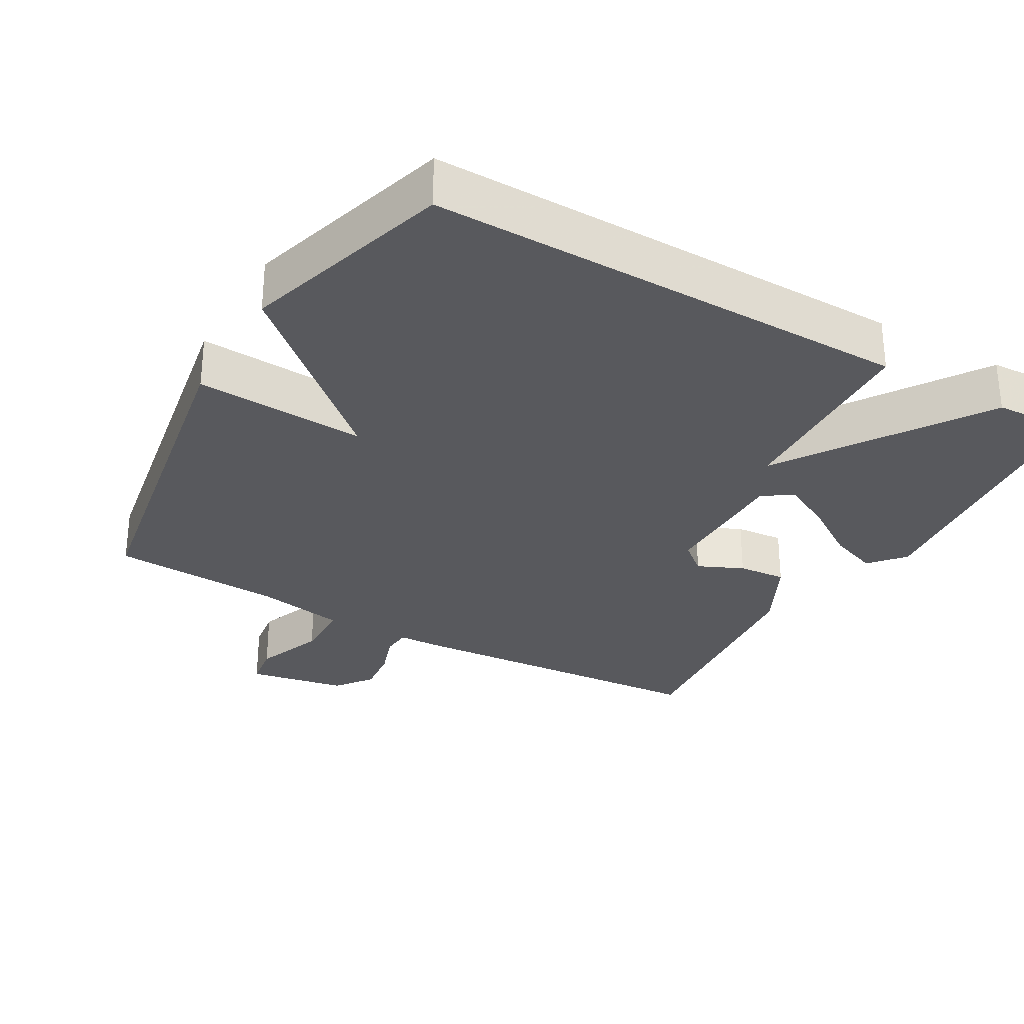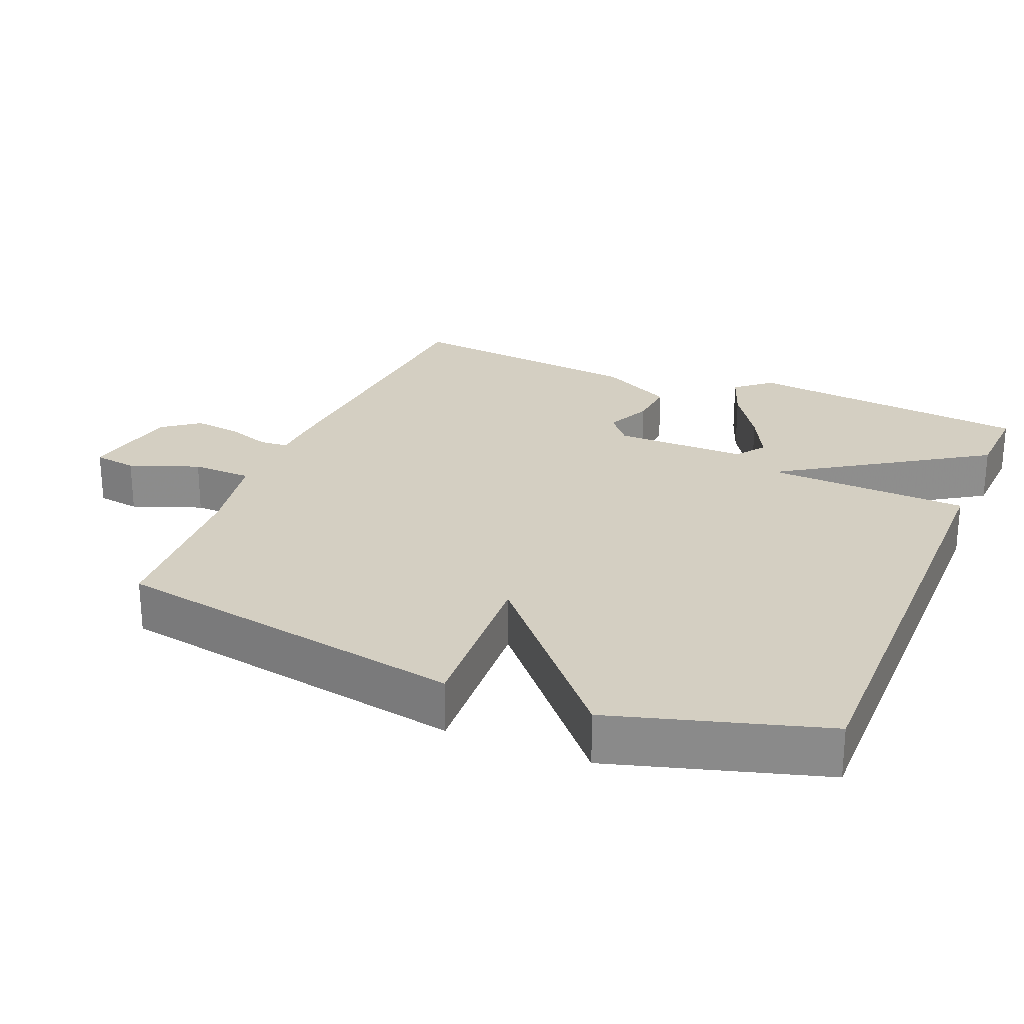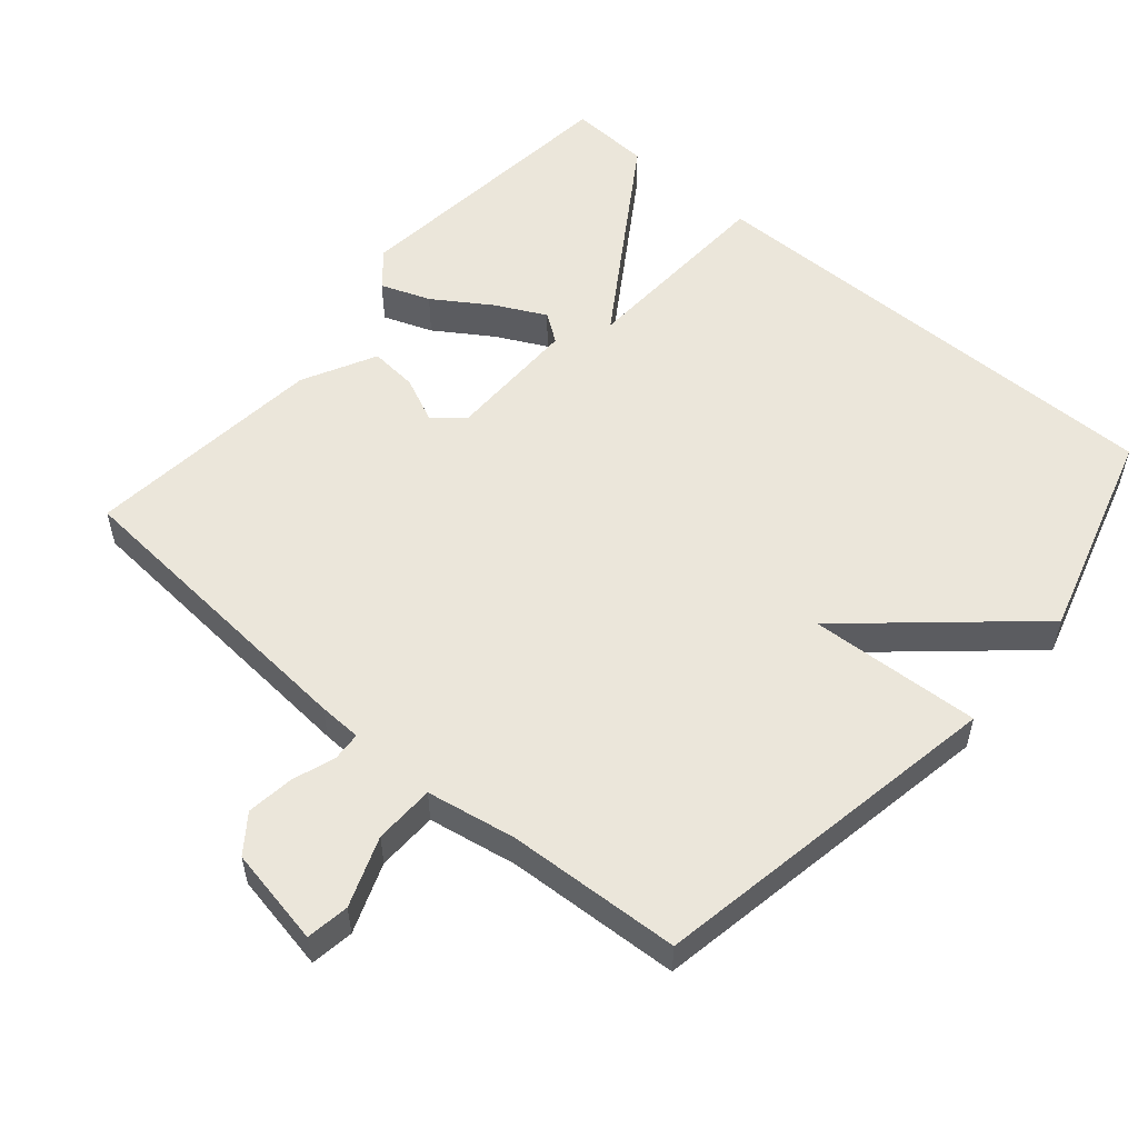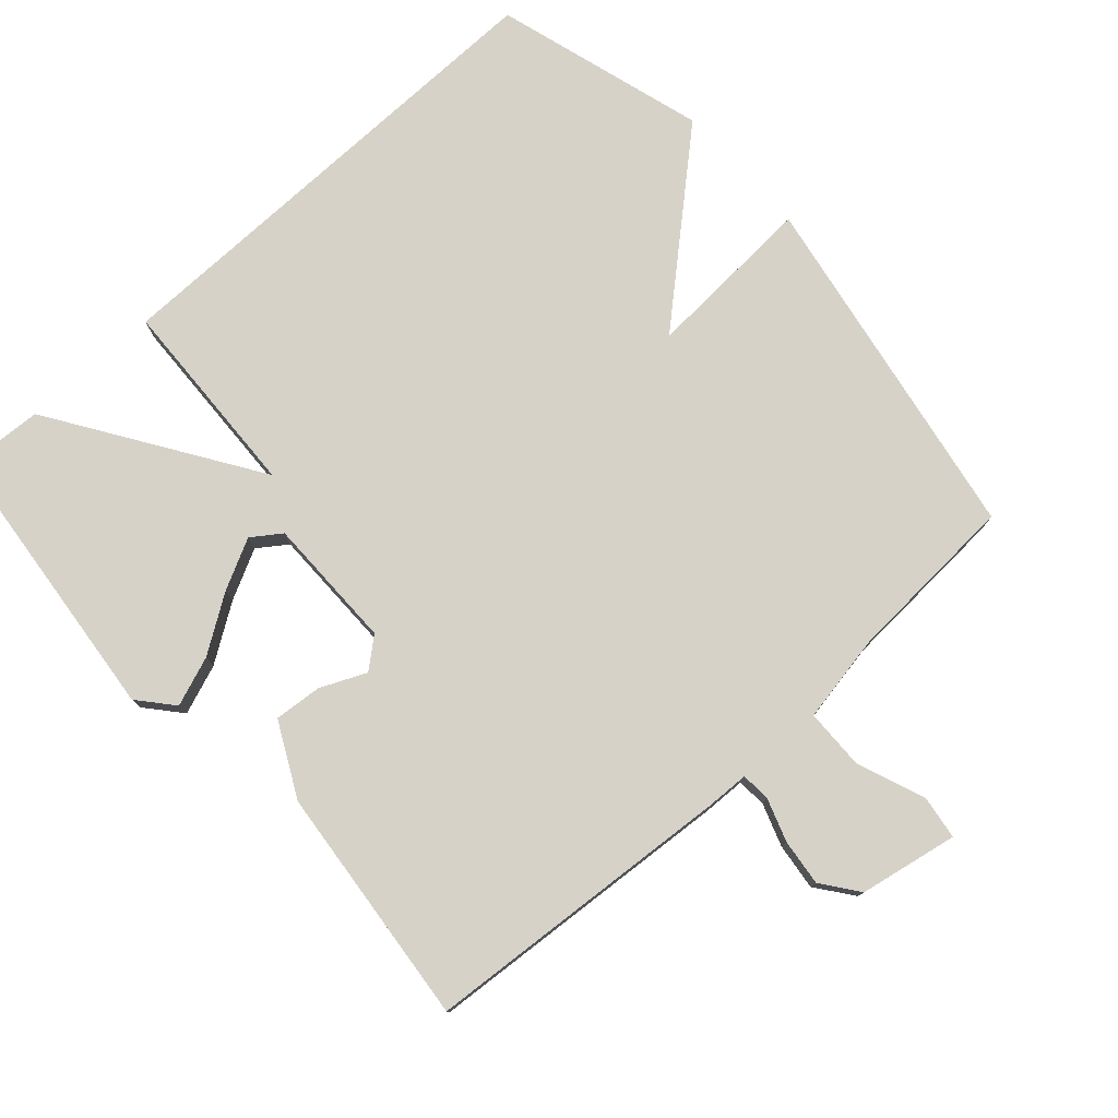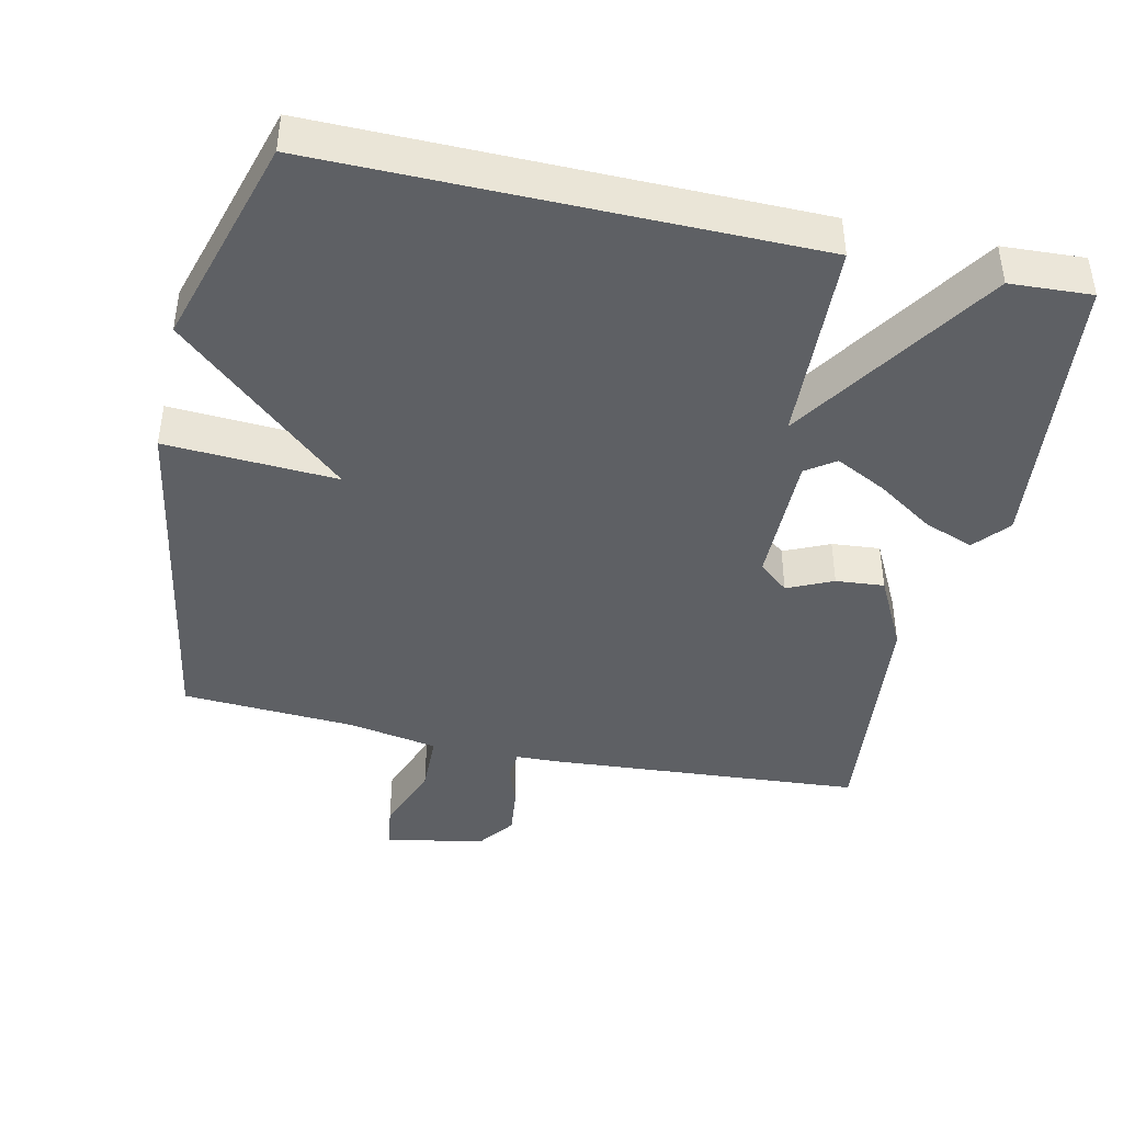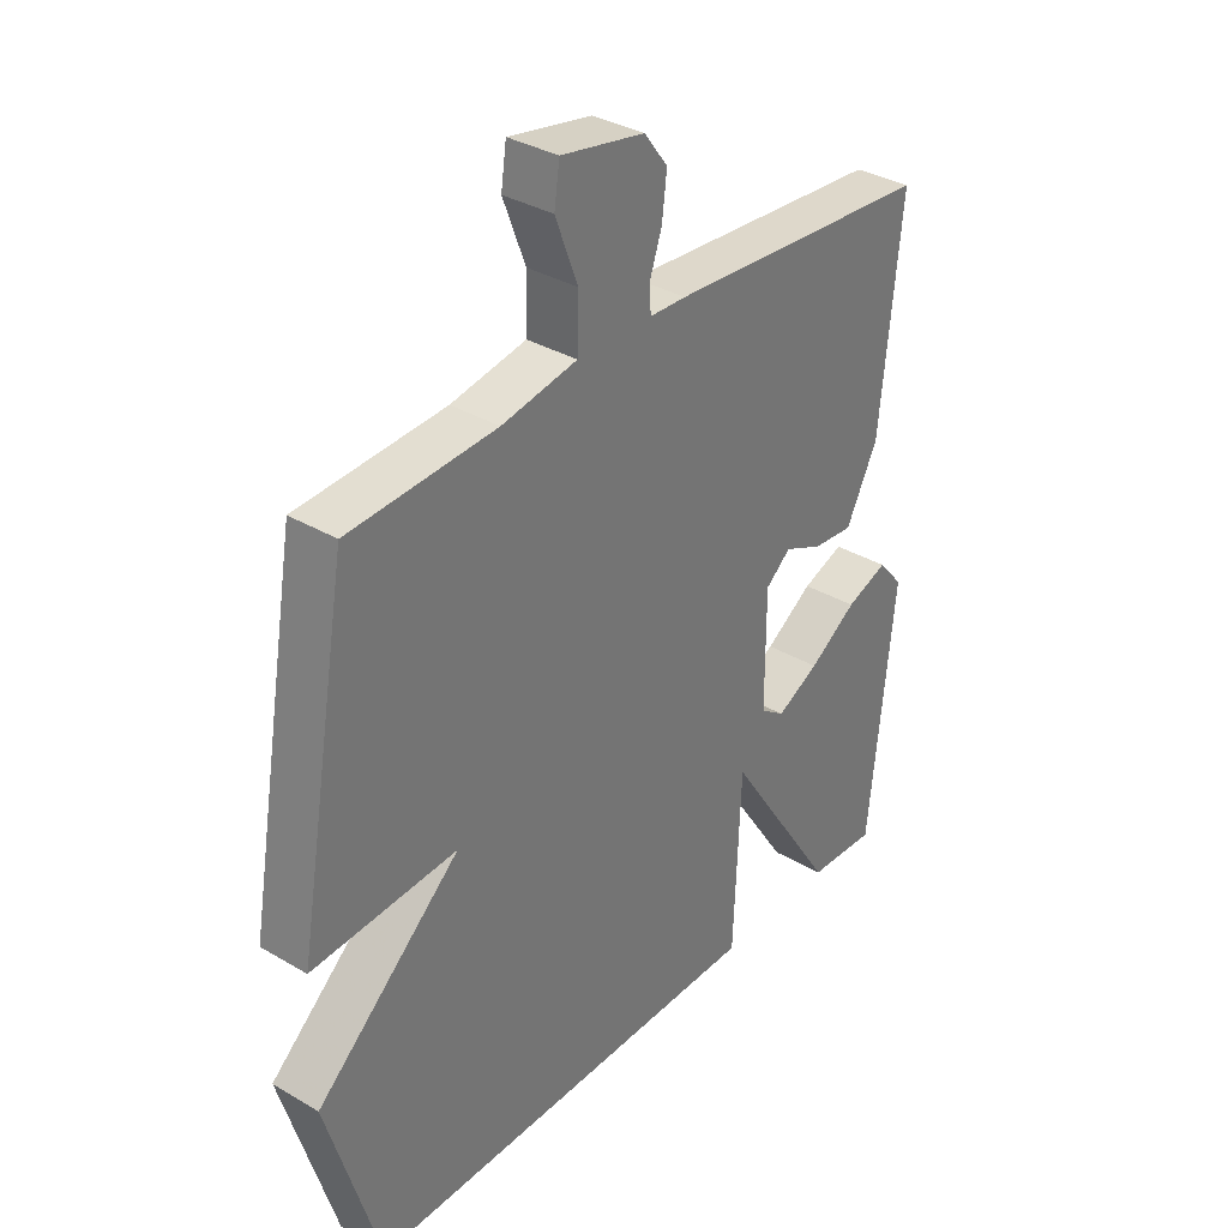
<metadata>
{"format":"obj","ext":"obj","renderer":"f3d","projection":"perspective","resolution":1024,"background":"white","views":[{"elev":-30.0,"azim":150.1,"up":"+Y"},{"elev":25.6,"azim":112.6,"up":"+Y"},{"elev":54.8,"azim":40.7,"up":"+Y"},{"elev":77.8,"azim":-42.0,"up":"+Y"},{"elev":-42.9,"azim":167.5,"up":"+Y"},{"elev":34.4,"azim":128.4,"up":"+Z"}]}
</metadata>
<code>
v -0.5 0.07 -0.5
v -0.542 0.07 -0.096
v -0.5 0.07 -0.047
v -0.43 0.07 -0.073
v -0.35 0.07 -0.126
v -0.279 0.07 -0.162
v -0.238 0.07 -0.133
v -0.238 0.07 0.055
v -0.28 0.07 0.09
v -0.344 0.07 0.061
v -0.412 0.07 0.055
v -0.465 0.07 0.159
v -0.5 0.07 0.5
v -0.058 0.07 0.533
v 0.003 0.07 0.535
v 0.006 0.07 0.576
v -0.015 0.07 0.637
v -0.023 0.07 0.703
v 0.016 0.07 0.755
v 0.155 0.07 0.781
v 0.164 0.07 0.72
v 0.127 0.07 0.622
v 0.129 0.07 0.537
v 0.255 0.07 0.514
v 0.5 0.07 0.5
v 0.588 0.07 -0.002
v 0.346 0.07 0.012
v 0.588 0.07 -0.202
v 0.5 0.07 -0.5
v -0.185 0.07 -0.494
v -0.197 0.07 -0.207
v -0.385 0.07 -0.494
v -0.5 0 -0.5
v -0.542 0 -0.096
v -0.5 0 -0.047
v -0.43 0 -0.073
v -0.35 0 -0.126
v -0.279 0 -0.162
v -0.238 0 -0.133
v -0.238 0 0.055
v -0.28 0 0.09
v -0.344 0 0.061
v -0.412 0 0.055
v -0.465 0 0.159
v -0.5 0 0.5
v -0.058 0 0.533
v 0.003 0 0.535
v 0.006 0 0.576
v -0.015 0 0.637
v -0.023 0 0.703
v 0.016 0 0.755
v 0.155 0 0.781
v 0.164 0 0.72
v 0.127 0 0.622
v 0.129 0 0.537
v 0.255 0 0.514
v 0.5 0 0.5
v 0.588 0 -0.002
v 0.346 0 0.012
v 0.588 0 -0.202
v 0.5 0 -0.5
v -0.185 0 -0.494
v -0.197 0 -0.207
v -0.385 0 -0.494
f 1 2 3
f 32 1 3
f 31 32 3
f 29 30 31
f 28 29 31
f 27 28 31
f 24 25 26 27
f 23 24 27 31
f 22 23 31
f 20 21 22
f 19 20 22
f 18 19 22
f 17 18 22
f 16 17 22
f 15 16 22
f 15 22 31
f 13 14 15
f 12 13 15
f 11 12 15
f 10 11 15
f 9 10 15
f 8 9 15
f 7 8 15 31
f 6 7 31
f 5 6 31
f 3 4 5
f 3 5 31
f 35 34 33
f 35 33 64
f 35 64 63
f 63 62 61
f 63 61 60
f 63 60 59
f 59 58 57 56
f 63 59 56 55
f 63 55 54
f 54 53 52
f 54 52 51
f 54 51 50
f 54 50 49
f 54 49 48
f 54 48 47
f 63 54 47
f 47 46 45
f 47 45 44
f 47 44 43
f 47 43 42
f 47 42 41
f 47 41 40
f 63 47 40 39
f 63 39 38
f 63 38 37
f 37 36 35
f 63 37 35
f 1 33 34 2
f 2 34 35 3
f 3 35 36 4
f 4 36 37 5
f 5 37 38 6
f 6 38 39 7
f 7 39 40 8
f 8 40 41 9
f 9 41 42 10
f 10 42 43 11
f 11 43 44 12
f 12 44 45 13
f 13 45 46 14
f 14 46 47 15
f 15 47 48 16
f 16 48 49 17
f 17 49 50 18
f 18 50 51 19
f 19 51 52 20
f 20 52 53 21
f 21 53 54 22
f 22 54 55 23
f 23 55 56 24
f 24 56 57 25
f 25 57 58 26
f 26 58 59 27
f 27 59 60 28
f 28 60 61 29
f 29 61 62 30
f 30 62 63 31
f 31 63 64 32
f 32 64 33 1

</code>
